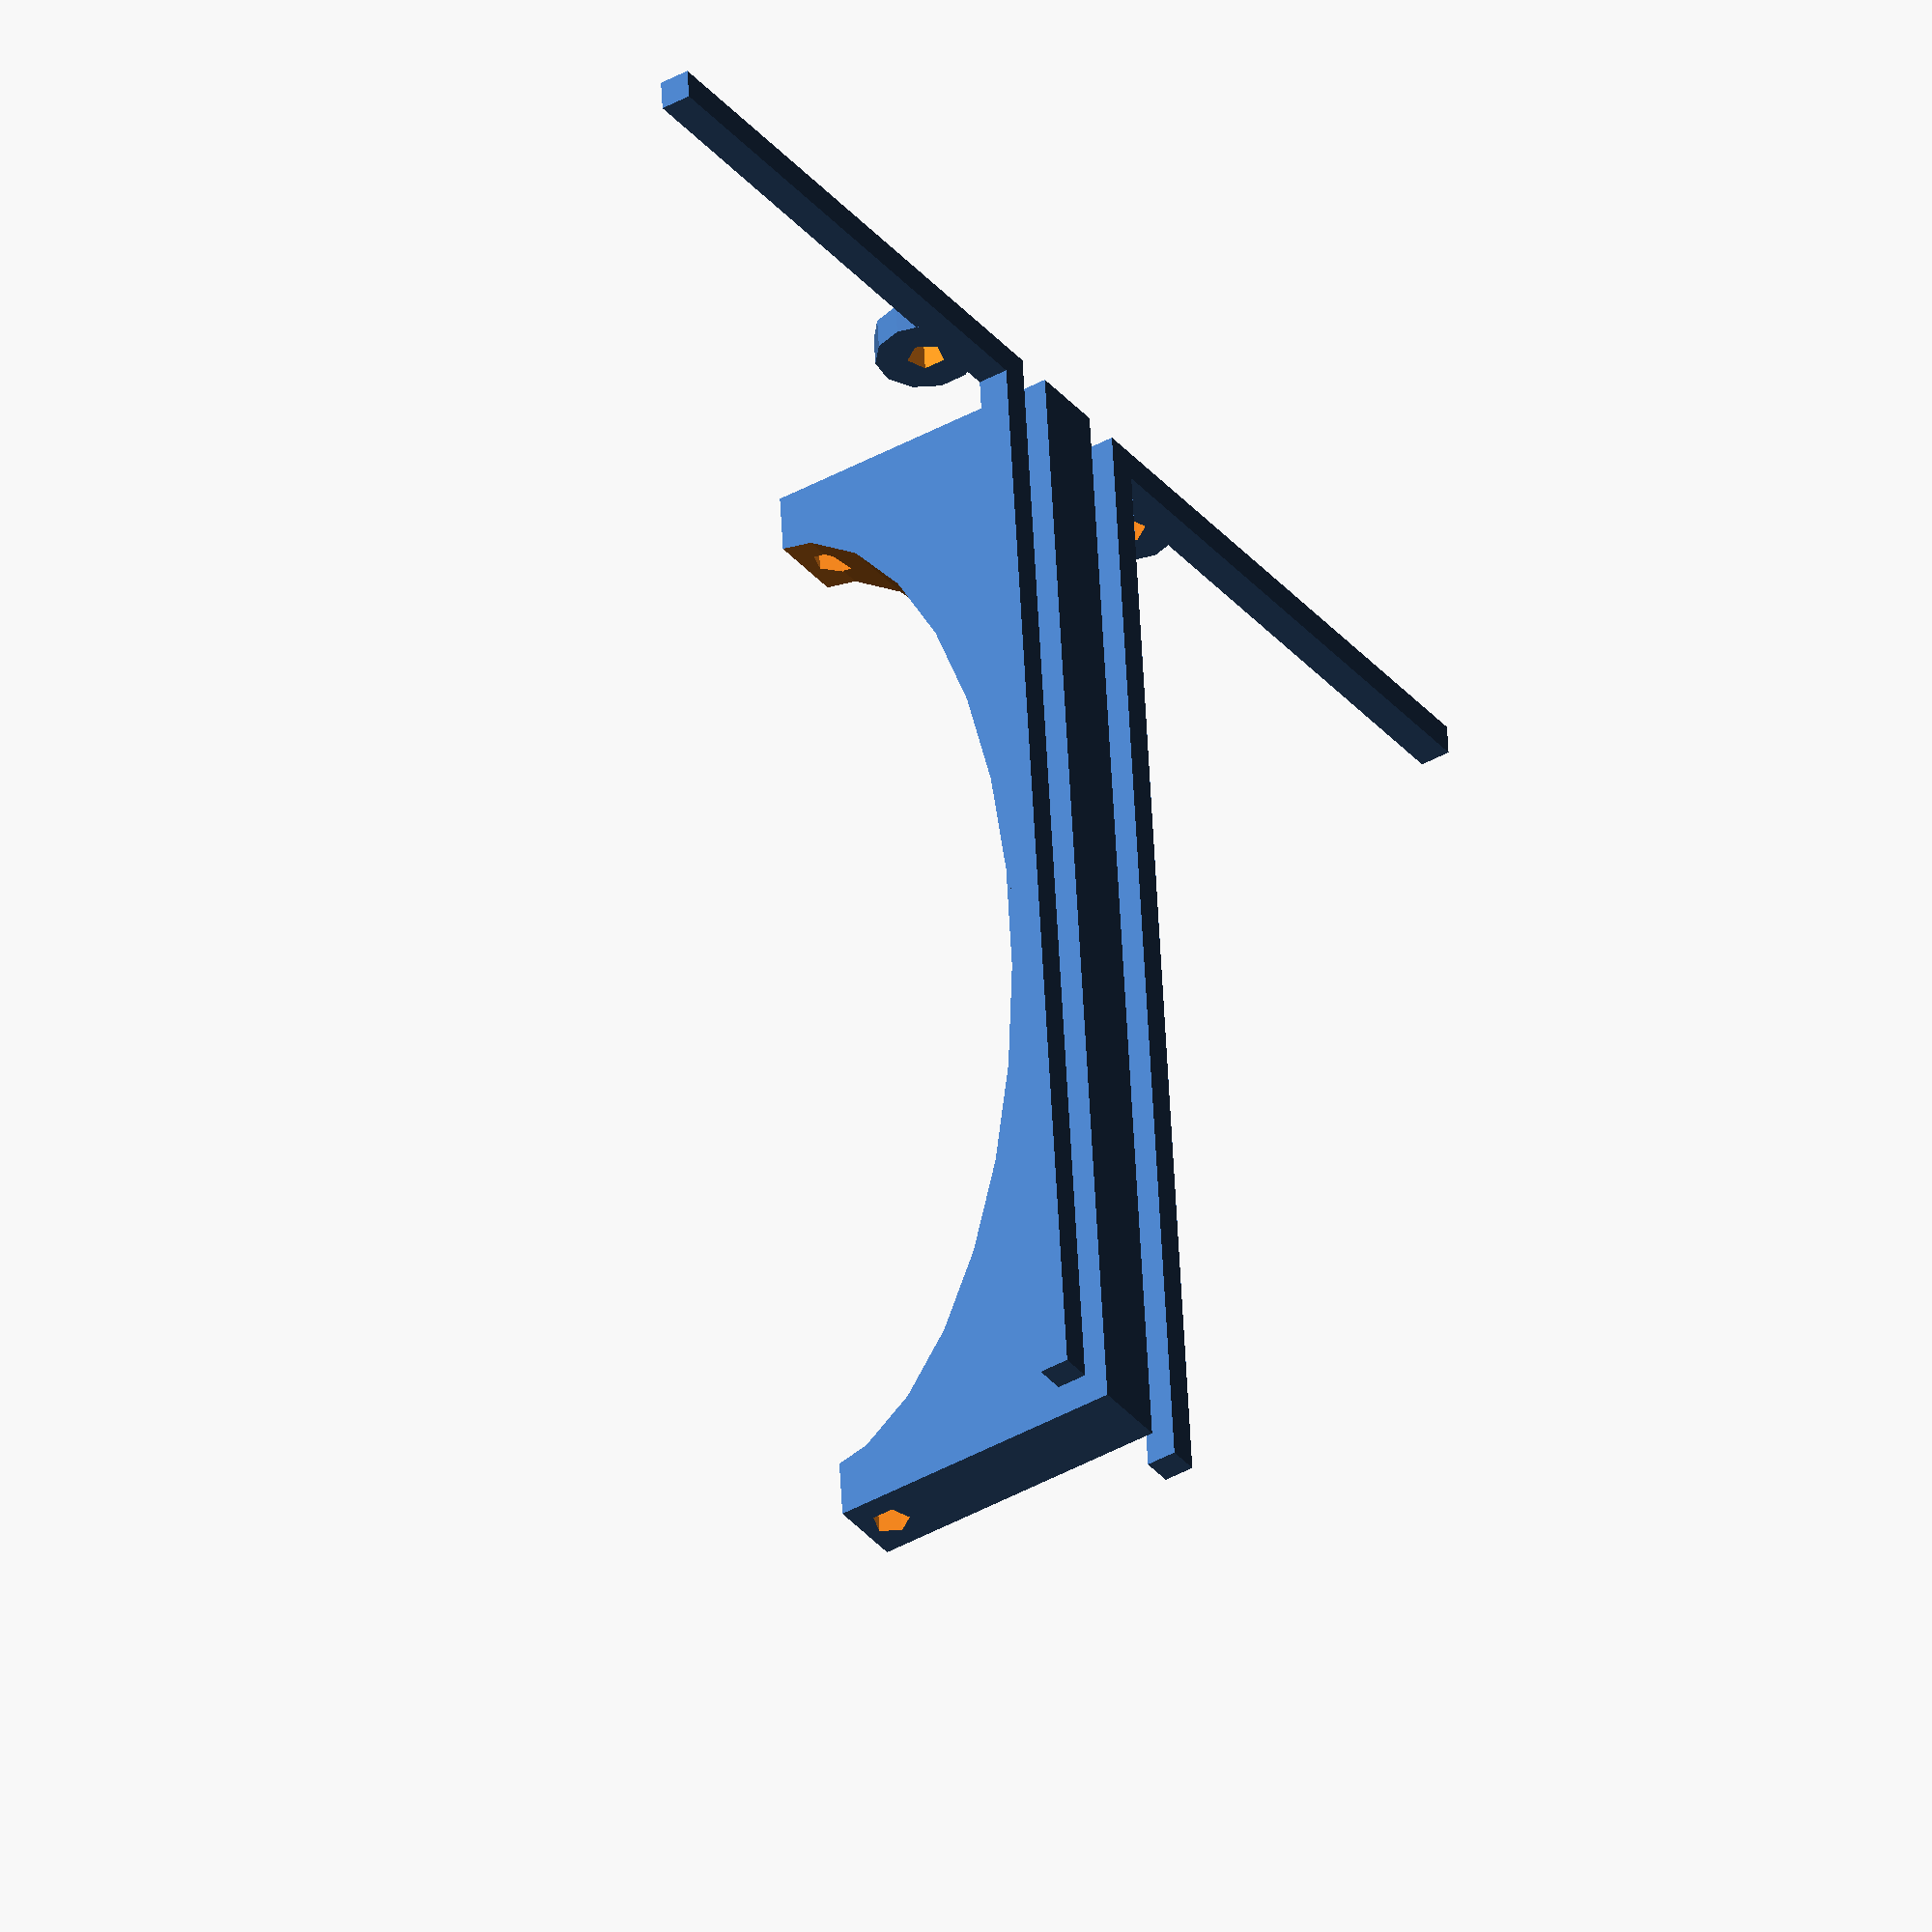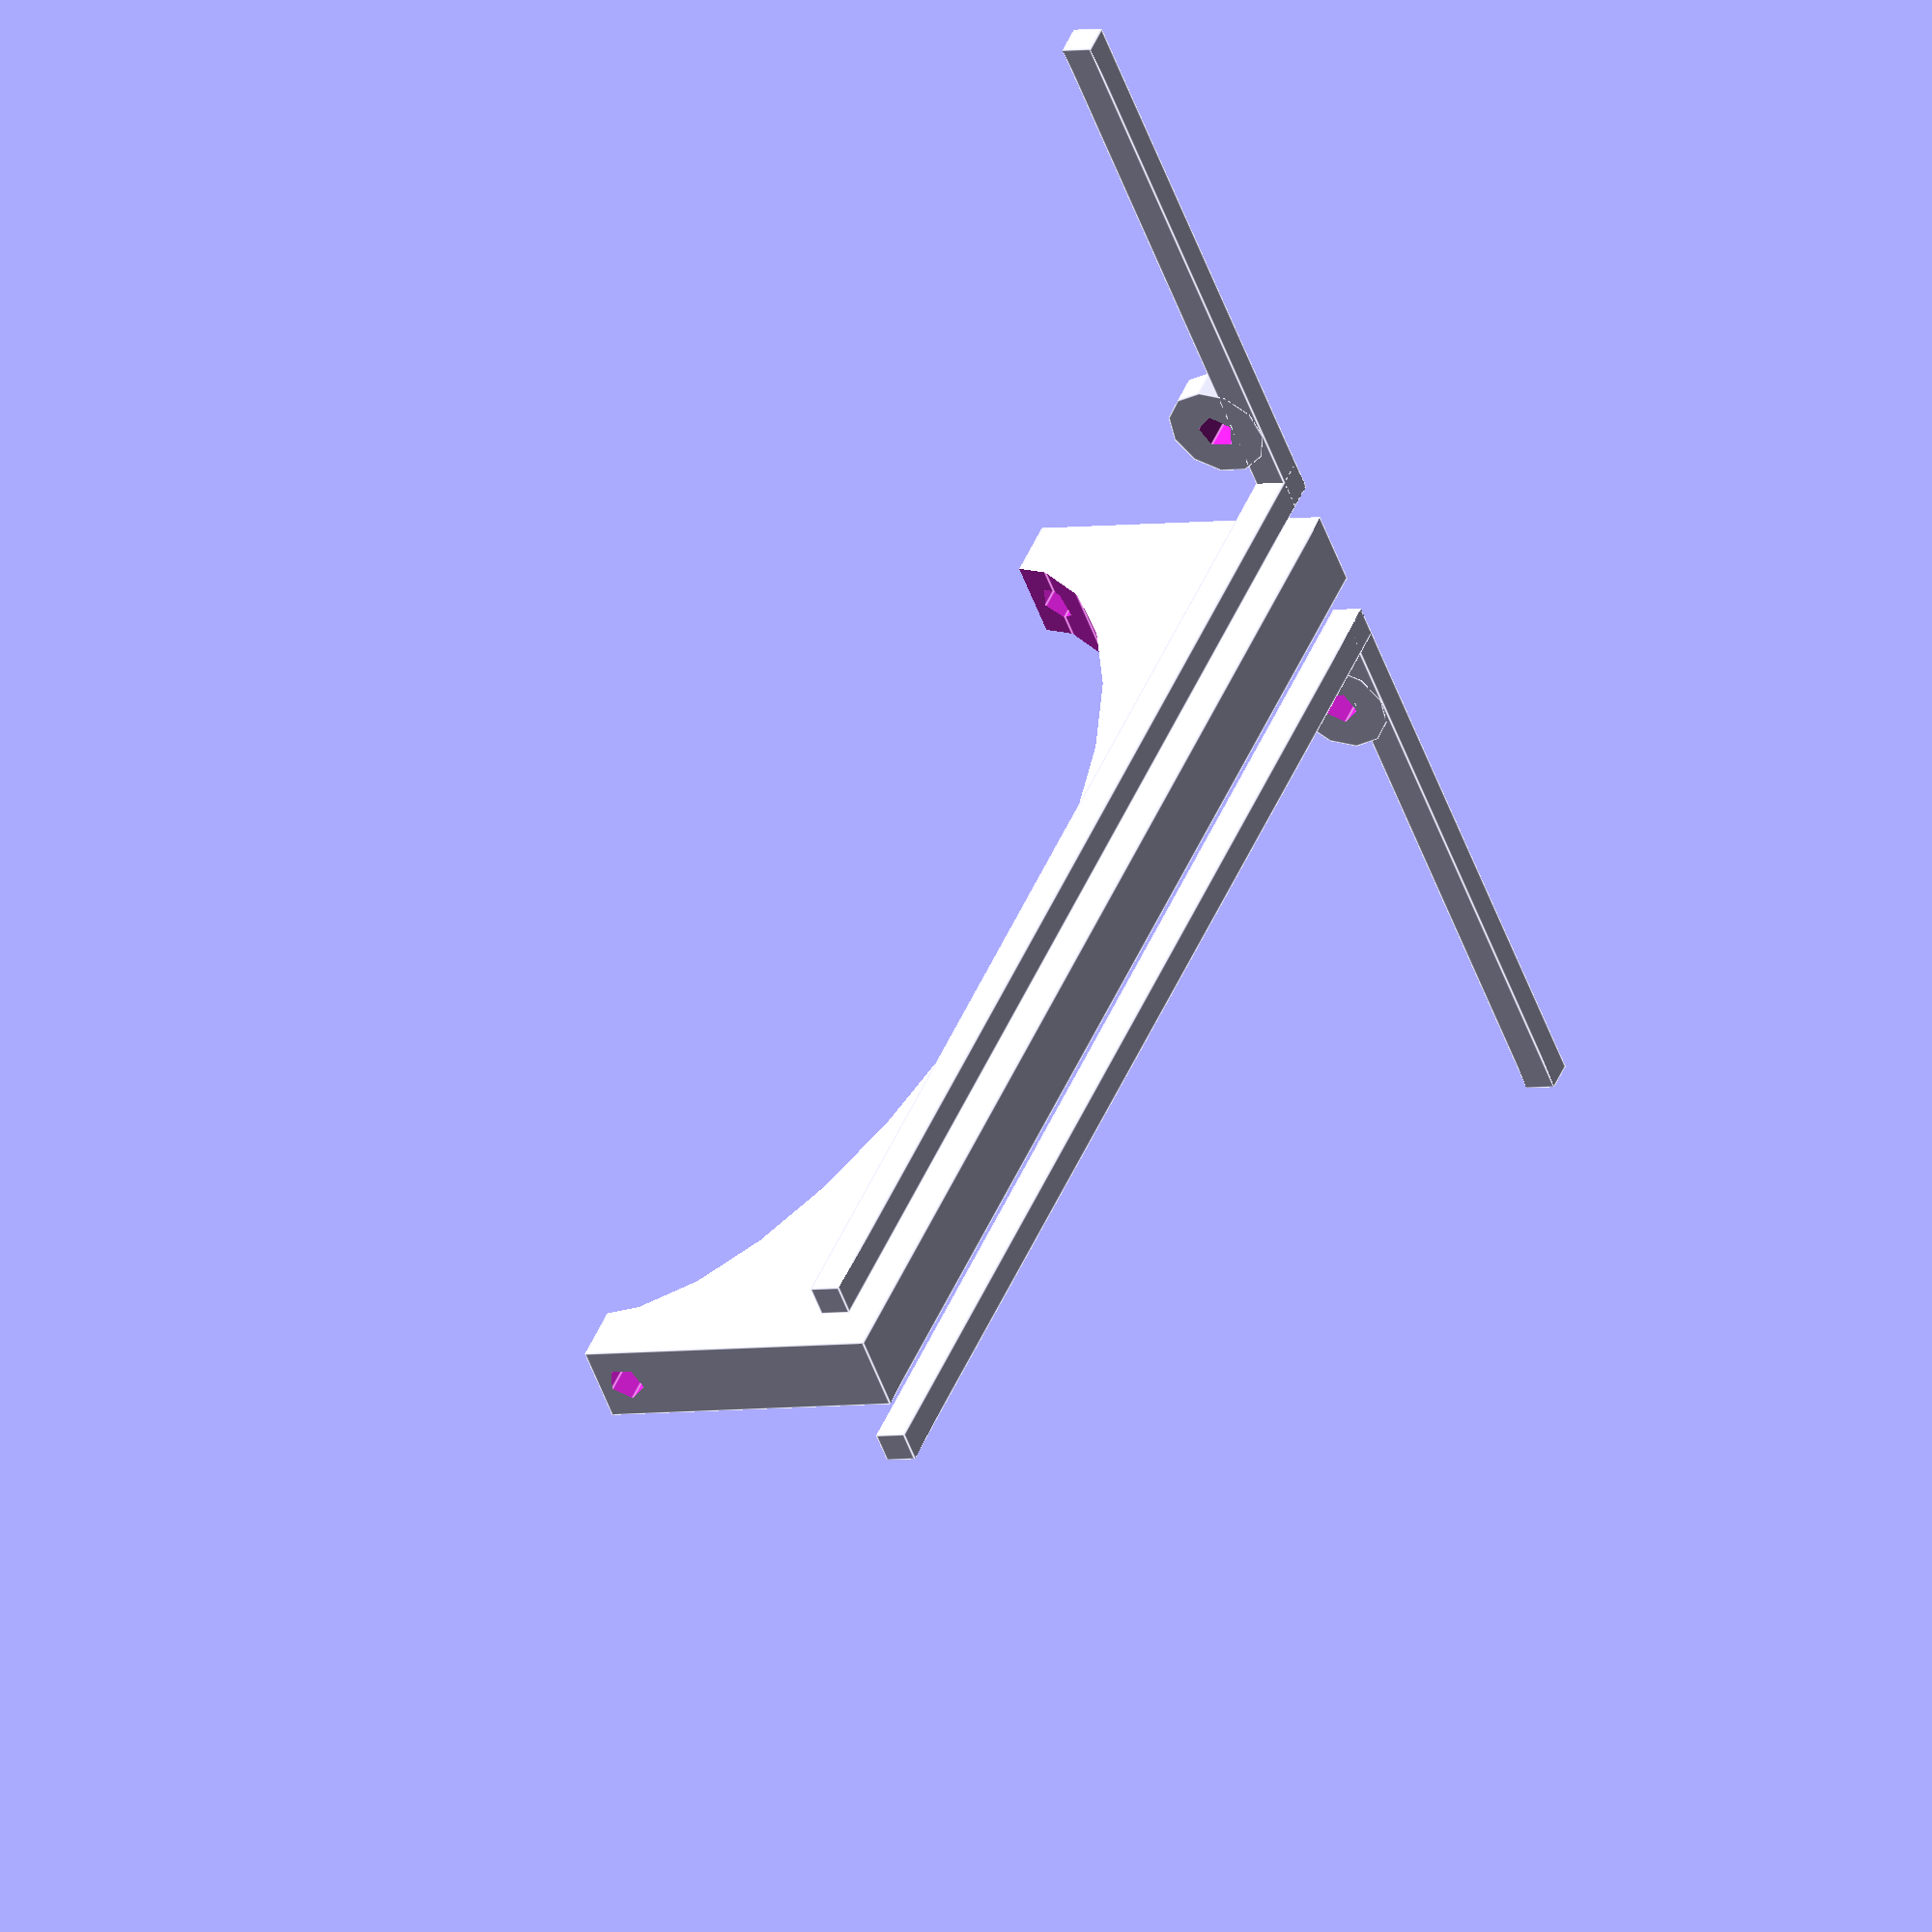
<openscad>
/*
 * Copyright (C) 2013 Peter Withers
 *
 * This program is free software; you can redistribute it and/or
 * modify it under the terms of the GNU General Public License
 * as published by the Free Software Foundation; either version 2
 * of the License, or (at your option) any later version.
 *
 * This program is distributed in the hope that it will be useful,
 * but WITHOUT ANY WARRANTY; without even the implied warranty of
 * MERCHANTABILITY or FITNESS FOR A PARTICULAR PURPOSE.  See the
 * GNU General Public License for more details.
 *
 * You should have received a copy of the GNU General Public License
 * along with this program; if not, write to the Free Software
 * Foundation, Inc., 59 Temple Place - Suite 330, Boston, MA  02111-1307, USA.
 */

wingSpan = 80;
fuselageLength = 80;
fuselageWidth = 5;
fuselageHeight = 20;
fingerThickness = 2;
axilDiameter = 1.2;
wingLength = (wingSpan - fuselageWidth) / 2;

module makeWing() {
    translate([fuselageWidth,0,0]) {
        cube([wingLength, fingerThickness, fingerThickness]);
        cube([fingerThickness, fuselageLength, fingerThickness]);
    }
    // make the loop
    translate([wingLength*0.3,fingerThickness/2,fingerThickness+axilDiameter]){
        //translate([0,(-fuselageHeight/2)+fingerThickness,0])
        rotate([-90,0,0])difference(){
            cylinder(h=fingerThickness,r=axilDiameter+fingerThickness,center=true);
            cylinder(h=fingerThickness*2,r=axilDiameter,center=true);
        }
    }
}

module makeFuselage(){
    translate([0,fuselageLength/2,fuselageHeight/2]){
        difference(){
            cube([fuselageWidth, fuselageLength, fuselageHeight], center=true);
            union()rotate([-90,0,0]){
                // bore the hole for the axil
                translate([0,(-fuselageHeight/2)+fingerThickness,0])cylinder(h=fuselageLength*2,r=axilDiameter,center=true);
                // make an opening for the rubber band to be placed
                rotate([0,90,0])translate([0,(-fuselageHeight/1.5)+fingerThickness,0])scale([1,0.45,1])cylinder(h=fuselageWidth*2, r=fuselageLength/2.2,center=true);
            }
        }
    }
}

module makeOrnithopter(){
	makeFuselage();
	makeWing();
	scale([-1,1,1]) makeWing();
}

makeOrnithopter();
</openscad>
<views>
elev=41.6 azim=185.0 roll=124.1 proj=o view=wireframe
elev=184.0 azim=313.7 roll=60.4 proj=o view=edges
</views>
